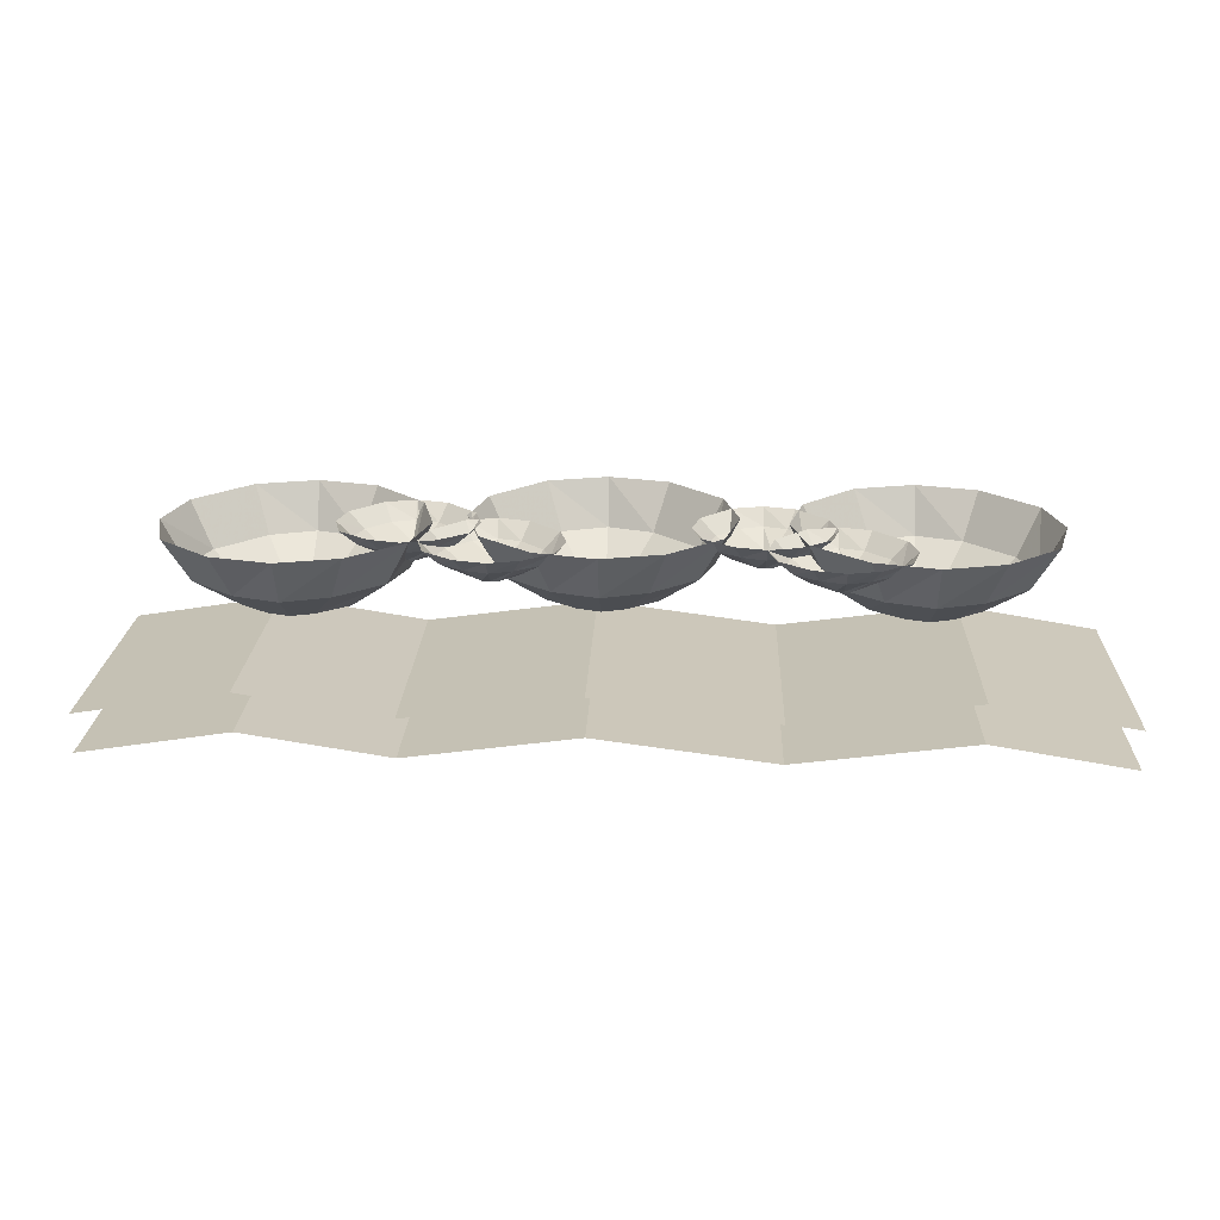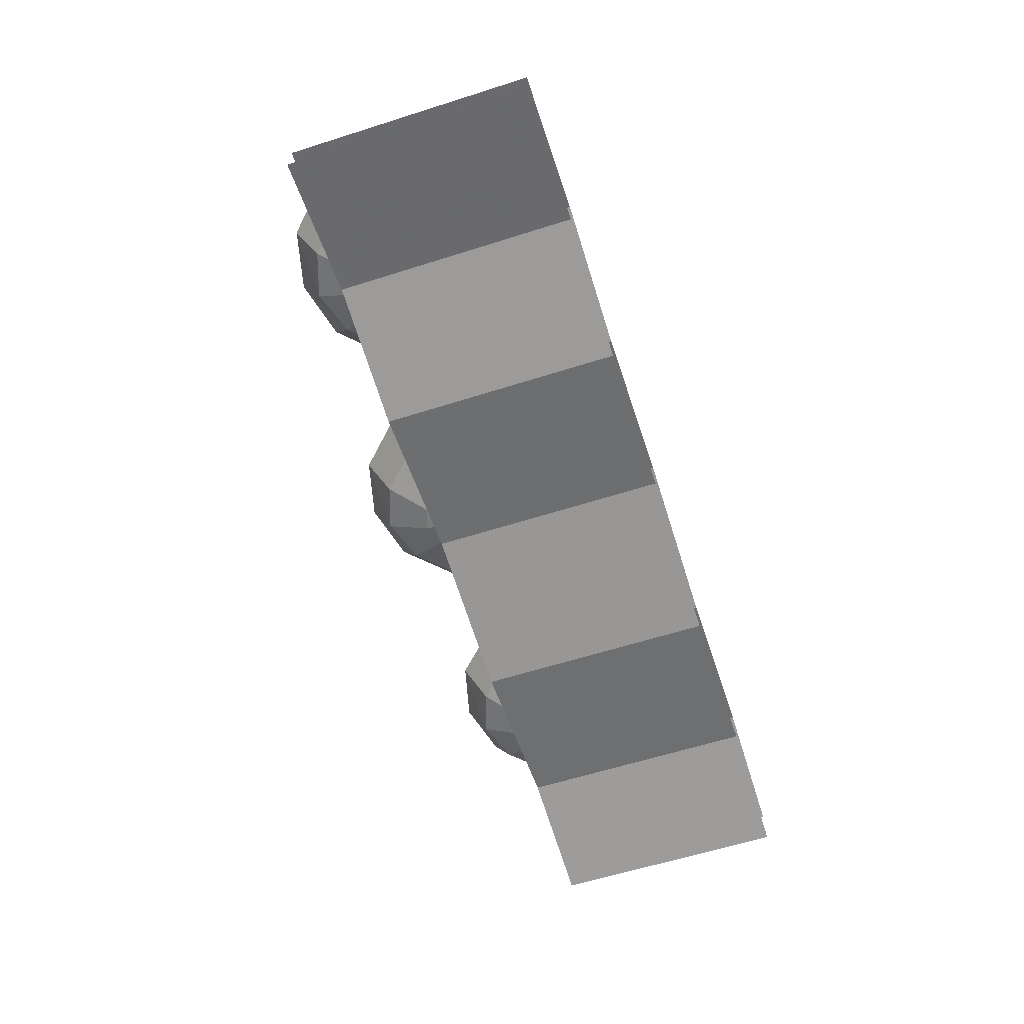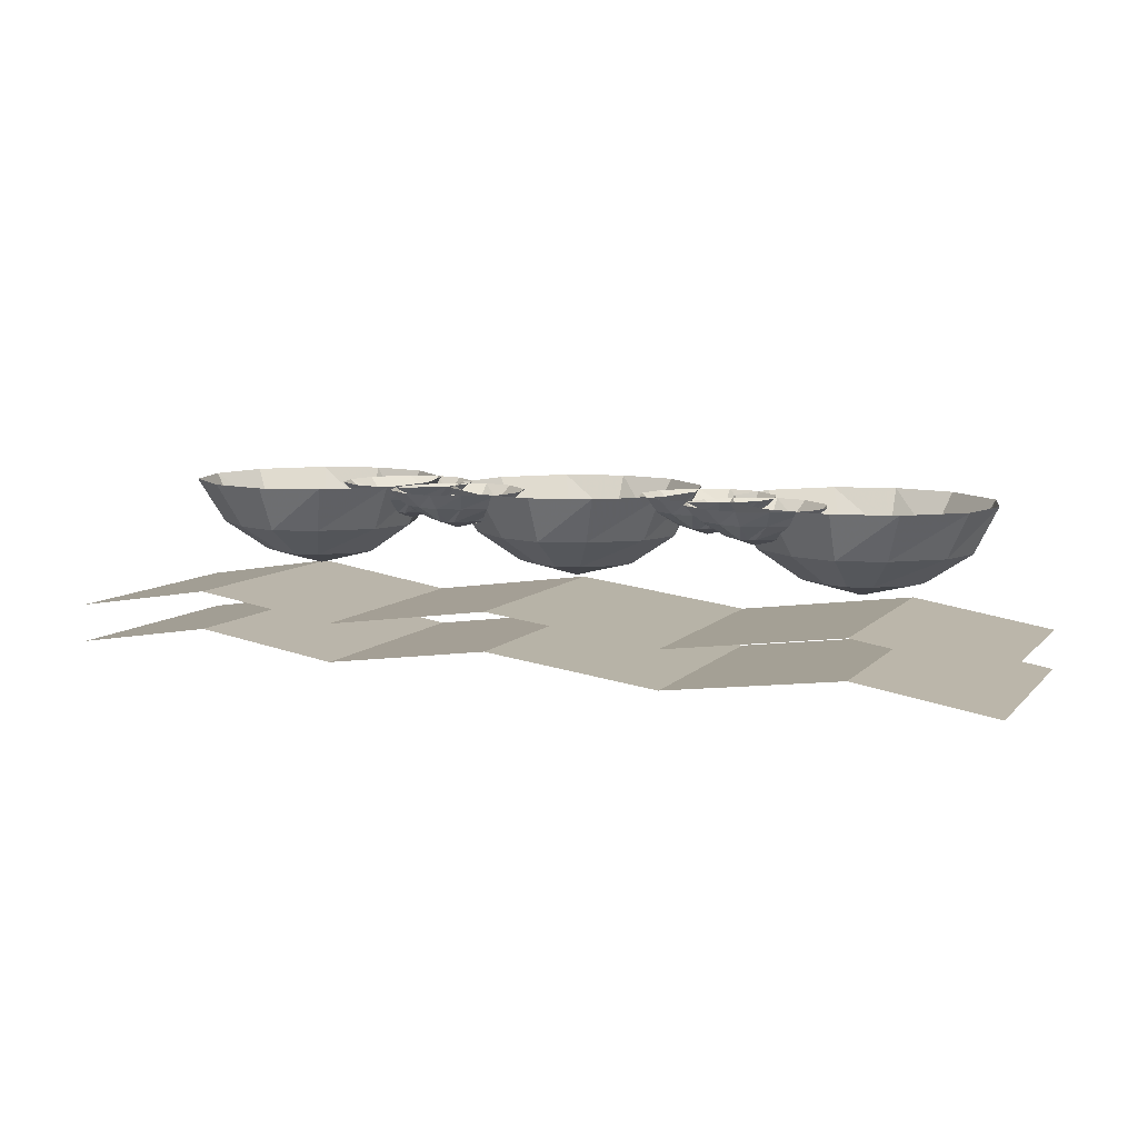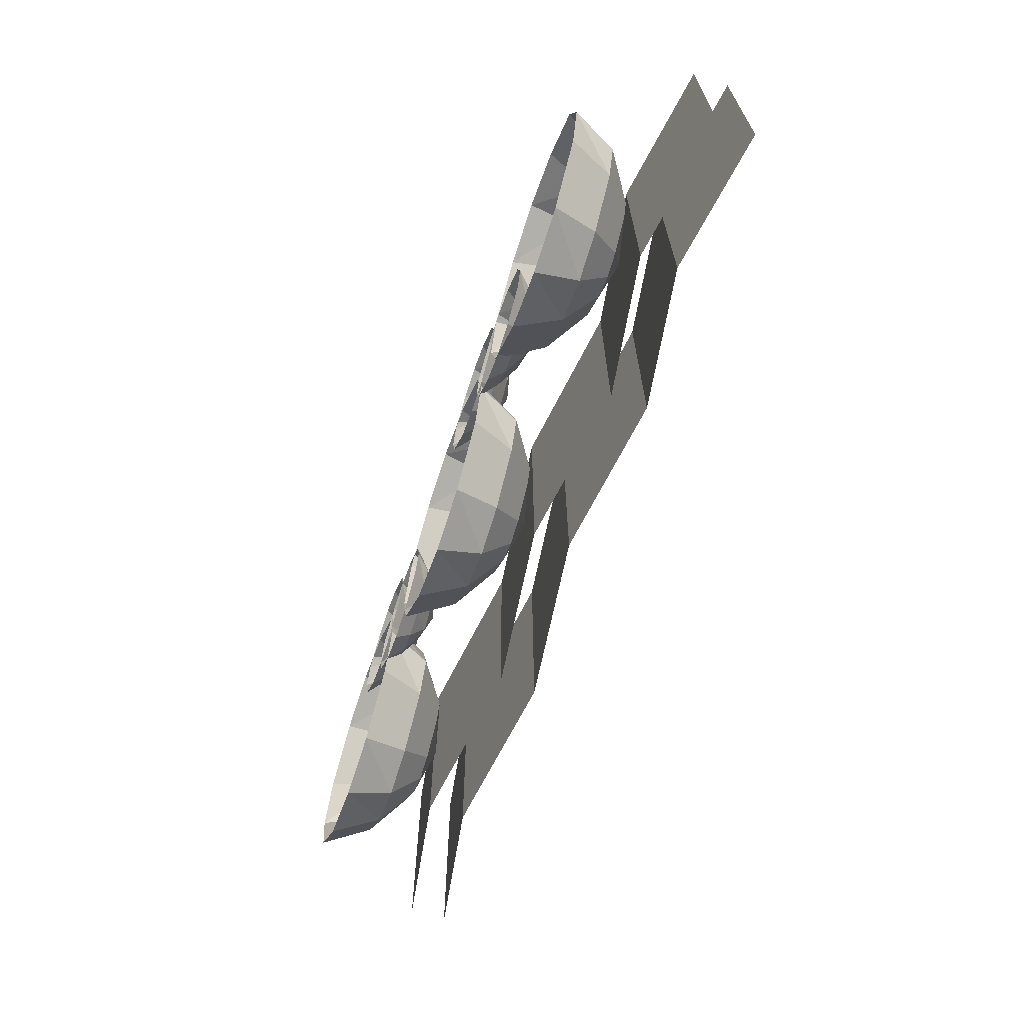
<metadata>
{"format":"obj","ext":"obj","renderer":"f3d","projection":"perspective","resolution":1024,"background":"white","views":[{"elev":20.7,"azim":2.3,"up":"+Y"},{"elev":-61.5,"azim":-72.1,"up":"+Y"},{"elev":8.3,"azim":23.2,"up":"+Y"},{"elev":-66.3,"azim":-108.9,"up":"+Z"}]}
</metadata>
<code>
v -0.3359 -0.1797 0.4844
v -0.4844 -0.2031 0.4844
v -0.4844 -0.2031 0.2344
v -0.3359 -0.1797 0.2344
v -0.1875 -0.2031 0.2344
v -0.1875 -0.2031 0.4844
v -0.01562 -0.1797 0.4844
v -0.01562 -0.1797 0.2344
v 0.1641 -0.2031 0.2344
v 0.1641 -0.2031 0.4844
v 0.3438 -0.1797 0.4844
v 0.3438 -0.1797 0.2344
v 0.4844 -0.2031 0.2344
v 0.4844 -0.2031 0.4844
v -0.3359 -0.1406 0.4844
v -0.4844 -0.1641 0.4844
v -0.4844 -0.1641 0.2344
v -0.3359 -0.1406 0.2344
v -0.1875 -0.1641 0.2344
v -0.1875 -0.1641 0.4844
v -0.01562 -0.1406 0.4844
v -0.01562 -0.1406 0.2344
v 0.1641 -0.1641 0.2344
v 0.1641 -0.1641 0.4844
v 0.3438 -0.1406 0.4844
v 0.3438 -0.1406 0.2344
v 0.4844 -0.1641 0.2344
v 0.4844 -0.1641 0.4844
v -0.1016 -0.08594 0.3203
v -0.05469 -0.08594 0.3594
v -0.07031 -0.03906 0.3828
v -0.125 -0.03906 0.3359
v -0.1172 -0.08594 0.2734
v -0.07031 -0.1172 0.2734
v -0.0625 -0.1172 0.2969
v -0.03125 -0.1172 0.3203
v -0.007812 -0.08594 0.375
v -0.007812 -0.03906 0.3984
v -0.05469 -0.08594 0.1797
v -0.1016 -0.08594 0.2266
v -0.125 -0.03906 0.2109
v -0.07031 -0.03906 0.1562
v -0.007812 -0.08594 0.1641
v -0.007812 -0.1172 0.2109
v -0.03125 -0.1172 0.2188
v -0.0625 -0.1172 0.25
v -0.1406 -0.03906 0.2734
v 0.08594 -0.08594 0.2266
v 0.03906 -0.08594 0.1797
v 0.05469 -0.03906 0.1562
v 0.1094 -0.03906 0.2109
v 0.1016 -0.08594 0.2734
v 0.05469 -0.1172 0.2734
v 0.04688 -0.1172 0.25
v 0.01562 -0.1172 0.2188
v -0.007812 -0.03906 0.1406
v 0.03906 -0.08594 0.3594
v 0.08594 -0.08594 0.3203
v 0.1094 -0.03906 0.3359
v 0.05469 -0.03906 0.3828
v -0.007812 -0.1172 0.3281
v 0.01562 -0.1172 0.3203
v 0.04688 -0.1172 0.2969
v 0.125 -0.03906 0.2734
v -0.007812 -0.1328 0.2734
v -0.3984 -0.08594 0.3438
v -0.3516 -0.08594 0.3828
v -0.3672 -0.03906 0.4062
v -0.4219 -0.03906 0.3594
v -0.4141 -0.08594 0.2969
v -0.3672 -0.1172 0.2969
v -0.3594 -0.1172 0.3203
v -0.3281 -0.1172 0.3438
v -0.3047 -0.08594 0.3984
v -0.3047 -0.03906 0.4219
v -0.3516 -0.08594 0.2031
v -0.3984 -0.08594 0.25
v -0.4219 -0.03906 0.2344
v -0.3672 -0.03906 0.1797
v -0.3047 -0.08594 0.1875
v -0.3047 -0.1172 0.2344
v -0.3281 -0.1172 0.2422
v -0.3594 -0.1172 0.2734
v -0.4375 -0.03906 0.2969
v -0.2109 -0.08594 0.25
v -0.2578 -0.08594 0.2031
v -0.2422 -0.03906 0.1797
v -0.1875 -0.03906 0.2344
v -0.1953 -0.08594 0.2969
v -0.2422 -0.1172 0.2969
v -0.25 -0.1172 0.2734
v -0.2812 -0.1172 0.2422
v -0.3047 -0.03906 0.1641
v -0.2578 -0.08594 0.3828
v -0.2109 -0.08594 0.3438
v -0.1875 -0.03906 0.3594
v -0.2422 -0.03906 0.4062
v -0.3047 -0.1172 0.3516
v -0.2812 -0.1172 0.3438
v -0.25 -0.1172 0.3203
v -0.1719 -0.03906 0.2969
v -0.3047 -0.1328 0.2969
v 0.2109 -0.08594 0.3359
v 0.2578 -0.08594 0.375
v 0.2422 -0.03906 0.3984
v 0.1875 -0.03906 0.3516
v 0.1953 -0.08594 0.2891
v 0.2422 -0.1172 0.2891
v 0.25 -0.1172 0.3125
v 0.2812 -0.1172 0.3359
v 0.3047 -0.08594 0.3906
v 0.3047 -0.03906 0.4141
v 0.2578 -0.08594 0.1953
v 0.2109 -0.08594 0.2422
v 0.1875 -0.03906 0.2266
v 0.2422 -0.03906 0.1719
v 0.3047 -0.08594 0.1797
v 0.3047 -0.1172 0.2266
v 0.2812 -0.1172 0.2344
v 0.25 -0.1172 0.2656
v 0.1719 -0.03906 0.2891
v 0.3984 -0.08594 0.2422
v 0.3516 -0.08594 0.1953
v 0.3672 -0.03906 0.1719
v 0.4219 -0.03906 0.2266
v 0.4141 -0.08594 0.2891
v 0.3672 -0.1172 0.2891
v 0.3594 -0.1172 0.2656
v 0.3281 -0.1172 0.2344
v 0.3047 -0.03906 0.1562
v 0.3516 -0.08594 0.375
v 0.3984 -0.08594 0.3359
v 0.4219 -0.03906 0.3516
v 0.3672 -0.03906 0.3984
v 0.3047 -0.1172 0.3438
v 0.3281 -0.1172 0.3359
v 0.3594 -0.1172 0.3125
v 0.4375 -0.03906 0.2891
v 0.3047 -0.1328 0.2891
v 0.1719 -0.05469 0.3906
v 0.1953 -0.05469 0.4062
v 0.1875 -0.03906 0.4219
v 0.1562 -0.03906 0.3984
v 0.1641 -0.05469 0.3672
v 0.1875 -0.07031 0.3672
v 0.1953 -0.07031 0.375
v 0.2109 -0.07031 0.3906
v 0.2188 -0.05469 0.4141
v 0.2188 -0.03906 0.4297
v 0.1953 -0.05469 0.3203
v 0.1719 -0.05469 0.3438
v 0.1562 -0.03906 0.3359
v 0.1875 -0.03906 0.3047
v 0.2188 -0.05469 0.3125
v 0.2188 -0.07031 0.3359
v 0.2109 -0.07031 0.3438
v 0.1953 -0.07031 0.3594
v 0.1484 -0.03906 0.3672
v 0.2656 -0.05469 0.3438
v 0.2422 -0.05469 0.3203
v 0.25 -0.03906 0.3047
v 0.2812 -0.03906 0.3359
v 0.2734 -0.05469 0.3672
v 0.25 -0.07031 0.3672
v 0.2422 -0.07031 0.3594
v 0.2266 -0.07031 0.3438
v 0.2188 -0.03906 0.2969
v 0.2422 -0.05469 0.4062
v 0.2656 -0.05469 0.3906
v 0.2812 -0.03906 0.3984
v 0.25 -0.03906 0.4219
v 0.2188 -0.07031 0.3906
v 0.2266 -0.07031 0.3906
v 0.2422 -0.07031 0.375
v 0.2891 -0.03906 0.3672
v 0.2188 -0.07812 0.3672
v -0.1562 -0.05469 0.375
v -0.1328 -0.05469 0.3906
v -0.1406 -0.03906 0.4062
v -0.1719 -0.03906 0.3828
v -0.1641 -0.05469 0.3516
v -0.1406 -0.07031 0.3516
v -0.1328 -0.07031 0.3594
v -0.1172 -0.07031 0.375
v -0.1094 -0.05469 0.3984
v -0.1094 -0.03906 0.4141
v -0.1328 -0.05469 0.3047
v -0.1562 -0.05469 0.3281
v -0.1719 -0.03906 0.3203
v -0.1406 -0.03906 0.2891
v -0.1094 -0.05469 0.2969
v -0.1094 -0.07031 0.3203
v -0.1172 -0.07031 0.3281
v -0.1328 -0.07031 0.3438
v -0.1797 -0.03906 0.3516
v -0.0625 -0.05469 0.3281
v -0.08594 -0.05469 0.3047
v -0.07812 -0.03906 0.2891
v -0.04688 -0.03906 0.3203
v -0.05469 -0.05469 0.3516
v -0.07812 -0.07031 0.3516
v -0.08594 -0.07031 0.3438
v -0.1016 -0.07031 0.3281
v -0.1094 -0.03906 0.2812
v -0.08594 -0.05469 0.3906
v -0.0625 -0.05469 0.375
v -0.04688 -0.03906 0.3828
v -0.07812 -0.03906 0.4062
v -0.1094 -0.07031 0.375
v -0.1016 -0.07031 0.375
v -0.08594 -0.07031 0.3594
v -0.03906 -0.03906 0.3516
v -0.1094 -0.07812 0.3516
v -0.2422 -0.05469 0.3203
v -0.2188 -0.05469 0.3359
v -0.2266 -0.03906 0.3516
v -0.2578 -0.03906 0.3281
v -0.25 -0.05469 0.2969
v -0.2266 -0.07031 0.2969
v -0.2188 -0.07031 0.3047
v -0.2031 -0.07031 0.3203
v -0.1953 -0.05469 0.3438
v -0.1953 -0.03906 0.3594
v -0.2188 -0.05469 0.25
v -0.2422 -0.05469 0.2734
v -0.2578 -0.03906 0.2656
v -0.2266 -0.03906 0.2344
v -0.1953 -0.05469 0.2422
v -0.1953 -0.07031 0.2656
v -0.2031 -0.07031 0.2734
v -0.2188 -0.07031 0.2891
v -0.2656 -0.03906 0.2969
v -0.1484 -0.05469 0.2734
v -0.1719 -0.05469 0.25
v -0.1641 -0.03906 0.2344
v -0.1328 -0.03906 0.2656
v -0.1406 -0.05469 0.2969
v -0.1641 -0.07031 0.2969
v -0.1719 -0.07031 0.2891
v -0.1875 -0.07031 0.2734
v -0.1953 -0.03906 0.2266
v -0.1719 -0.05469 0.3359
v -0.1484 -0.05469 0.3203
v -0.1328 -0.03906 0.3281
v -0.1641 -0.03906 0.3516
v -0.1953 -0.07031 0.3203
v -0.1875 -0.07031 0.3203
v -0.1719 -0.07031 0.3047
v -0.125 -0.03906 0.2969
v -0.1953 -0.07812 0.2969
v 0.1016 -0.05469 0.3281
v 0.125 -0.05469 0.3438
v 0.1172 -0.03906 0.3594
v 0.08594 -0.03906 0.3359
v 0.09375 -0.05469 0.3047
v 0.1172 -0.07031 0.3047
v 0.125 -0.07031 0.3125
v 0.1406 -0.07031 0.3281
v 0.1484 -0.05469 0.3516
v 0.125 -0.05469 0.2578
v 0.1016 -0.05469 0.2812
v 0.08594 -0.03906 0.2734
v 0.1172 -0.03906 0.2422
v 0.1484 -0.05469 0.25
v 0.1484 -0.07031 0.2734
v 0.1406 -0.07031 0.2812
v 0.125 -0.07031 0.2969
v 0.07812 -0.03906 0.3047
v 0.1953 -0.05469 0.2812
v 0.1719 -0.05469 0.2578
v 0.1797 -0.03906 0.2422
v 0.2109 -0.03906 0.2734
v 0.2031 -0.05469 0.3047
v 0.1797 -0.07031 0.3047
v 0.1719 -0.07031 0.2969
v 0.1562 -0.07031 0.2812
v 0.1484 -0.03906 0.2344
v 0.1953 -0.05469 0.3281
v 0.2109 -0.03906 0.3359
v 0.1797 -0.03906 0.3594
v 0.1484 -0.07031 0.3281
v 0.1562 -0.07031 0.3281
v 0.1719 -0.07031 0.3125
v 0.2188 -0.03906 0.3047
v 0.1484 -0.07812 0.3047
f 1 2 3
f 1 3 4
f 1 4 5
f 1 5 6
f 6 5 7
f 7 5 8
f 7 8 9
f 7 9 10
f 10 9 11
f 11 9 12
f 11 12 13
f 11 13 14
f 15 16 17
f 15 17 18
f 15 18 19
f 15 19 20
f 20 19 21
f 21 19 22
f 21 22 23
f 21 23 24
f 24 23 25
f 25 23 26
f 25 26 27
f 25 27 28
f 29 30 31
f 29 31 32
f 29 32 33
f 29 33 34
f 29 34 35
f 29 35 30
f 30 35 36
f 30 36 37
f 30 37 38
f 30 38 31
f 39 40 41
f 39 41 42
f 39 42 43
f 39 43 44
f 39 44 45
f 39 45 40
f 40 45 46
f 40 46 33
f 40 33 47
f 40 47 41
f 48 49 50
f 48 50 51
f 48 51 52
f 48 52 53
f 48 53 54
f 48 54 49
f 49 54 55
f 49 55 43
f 49 43 56
f 49 56 50
f 57 58 59
f 57 59 60
f 57 60 37
f 57 37 61
f 57 61 62
f 57 62 58
f 58 62 63
f 58 63 52
f 58 52 64
f 58 64 59
f 43 42 56
f 52 51 64
f 37 60 38
f 33 32 47
f 55 44 43
f 44 55 65
f 44 65 45
f 45 65 46
f 46 65 34
f 46 34 33
f 63 53 52
f 53 63 65
f 53 65 54
f 54 65 55
f 36 61 37
f 61 36 65
f 61 65 62
f 62 65 63
f 65 36 35
f 65 35 34
f 66 67 68
f 66 68 69
f 66 69 70
f 66 70 71
f 66 71 72
f 66 72 67
f 67 72 73
f 67 73 74
f 67 74 75
f 67 75 68
f 76 77 78
f 76 78 79
f 76 79 80
f 76 80 81
f 76 81 82
f 76 82 77
f 77 82 83
f 77 83 70
f 77 70 84
f 77 84 78
f 85 86 87
f 85 87 88
f 85 88 89
f 85 89 90
f 85 90 91
f 85 91 86
f 86 91 92
f 86 92 80
f 86 80 93
f 86 93 87
f 94 95 96
f 94 96 97
f 94 97 74
f 94 74 98
f 94 98 99
f 94 99 95
f 95 99 100
f 95 100 89
f 95 89 101
f 95 101 96
f 80 79 93
f 89 88 101
f 74 97 75
f 70 69 84
f 92 81 80
f 81 92 102
f 81 102 82
f 82 102 83
f 83 102 71
f 83 71 70
f 100 90 89
f 90 100 102
f 90 102 91
f 91 102 92
f 73 98 74
f 98 73 102
f 98 102 99
f 99 102 100
f 102 73 72
f 102 72 71
f 103 104 105
f 103 105 106
f 103 106 107
f 103 107 108
f 103 108 109
f 103 109 104
f 104 109 110
f 104 110 111
f 104 111 112
f 104 112 105
f 113 114 115
f 113 115 116
f 113 116 117
f 113 117 118
f 113 118 119
f 113 119 114
f 114 119 120
f 114 120 107
f 114 107 121
f 114 121 115
f 122 123 124
f 122 124 125
f 122 125 126
f 122 126 127
f 122 127 128
f 122 128 123
f 123 128 129
f 123 129 117
f 123 117 130
f 123 130 124
f 131 132 133
f 131 133 134
f 131 134 111
f 131 111 135
f 131 135 136
f 131 136 132
f 132 136 137
f 132 137 126
f 132 126 138
f 132 138 133
f 117 116 130
f 126 125 138
f 111 134 112
f 107 106 121
f 129 118 117
f 118 129 139
f 118 139 119
f 119 139 120
f 120 139 108
f 120 108 107
f 137 127 126
f 127 137 139
f 127 139 128
f 128 139 129
f 110 135 111
f 135 110 139
f 135 139 136
f 136 139 137
f 139 110 109
f 139 109 108
f 140 141 142
f 140 142 143
f 140 143 144
f 140 144 145
f 140 145 146
f 140 146 141
f 141 146 147
f 141 147 148
f 141 148 149
f 141 149 142
f 150 151 152
f 150 152 153
f 150 153 154
f 150 154 155
f 150 155 156
f 150 156 151
f 151 156 157
f 151 157 144
f 151 144 158
f 151 158 152
f 159 160 161
f 159 161 162
f 159 162 163
f 159 163 164
f 159 164 165
f 159 165 160
f 160 165 166
f 160 166 154
f 160 154 167
f 160 167 161
f 168 169 170
f 168 170 171
f 168 171 148
f 168 148 172
f 168 172 173
f 168 173 169
f 169 173 174
f 169 174 163
f 169 163 175
f 169 175 170
f 154 153 167
f 163 162 175
f 148 171 149
f 144 143 158
f 166 155 154
f 155 166 176
f 155 176 156
f 156 176 157
f 157 176 145
f 157 145 144
f 174 164 163
f 164 174 176
f 164 176 165
f 165 176 166
f 147 172 148
f 172 147 176
f 172 176 173
f 173 176 174
f 176 147 146
f 176 146 145
f 177 178 179
f 177 179 180
f 177 180 181
f 177 181 182
f 177 182 183
f 177 183 178
f 178 183 184
f 178 184 185
f 178 185 186
f 178 186 179
f 187 188 189
f 187 189 190
f 187 190 191
f 187 191 192
f 187 192 193
f 187 193 188
f 188 193 194
f 188 194 181
f 188 181 195
f 188 195 189
f 196 197 198
f 196 198 199
f 196 199 200
f 196 200 201
f 196 201 202
f 196 202 197
f 197 202 203
f 197 203 191
f 197 191 204
f 197 204 198
f 205 206 207
f 205 207 208
f 205 208 185
f 205 185 209
f 205 209 210
f 205 210 206
f 206 210 211
f 206 211 200
f 206 200 212
f 206 212 207
f 191 190 204
f 200 199 212
f 185 208 186
f 181 180 195
f 203 192 191
f 192 203 213
f 192 213 193
f 193 213 194
f 194 213 182
f 194 182 181
f 211 201 200
f 201 211 213
f 201 213 202
f 202 213 203
f 184 209 185
f 209 184 213
f 209 213 210
f 210 213 211
f 213 184 183
f 213 183 182
f 214 215 216
f 214 216 217
f 214 217 218
f 214 218 219
f 214 219 220
f 214 220 215
f 215 220 221
f 215 221 222
f 215 222 223
f 215 223 216
f 224 225 226
f 224 226 227
f 224 227 228
f 224 228 229
f 224 229 230
f 224 230 225
f 225 230 231
f 225 231 218
f 225 218 232
f 225 232 226
f 233 234 235
f 233 235 236
f 233 236 237
f 233 237 238
f 233 238 239
f 233 239 234
f 234 239 240
f 234 240 228
f 234 228 241
f 234 241 235
f 242 243 244
f 242 244 245
f 242 245 222
f 242 222 246
f 242 246 247
f 242 247 243
f 243 247 248
f 243 248 237
f 243 237 249
f 243 249 244
f 228 227 241
f 237 236 249
f 222 245 223
f 218 217 232
f 240 229 228
f 229 240 250
f 229 250 230
f 230 250 231
f 231 250 219
f 231 219 218
f 248 238 237
f 238 248 250
f 238 250 239
f 239 250 240
f 221 246 222
f 246 221 250
f 246 250 247
f 247 250 248
f 250 221 220
f 250 220 219
f 251 252 253
f 251 253 254
f 251 254 255
f 251 255 256
f 251 256 257
f 251 257 252
f 252 257 258
f 252 258 259
f 252 259 158
f 252 158 253
f 260 261 262
f 260 262 263
f 260 263 264
f 260 264 265
f 260 265 266
f 260 266 261
f 261 266 267
f 261 267 255
f 261 255 268
f 261 268 262
f 269 270 271
f 269 271 272
f 269 272 273
f 269 273 274
f 269 274 275
f 269 275 270
f 270 275 276
f 270 276 264
f 270 264 277
f 270 277 271
f 151 278 279
f 151 279 280
f 151 280 259
f 151 259 281
f 151 281 282
f 151 282 278
f 278 282 283
f 278 283 273
f 278 273 284
f 278 284 279
f 264 263 277
f 273 272 284
f 259 280 158
f 255 254 268
f 276 265 264
f 265 276 285
f 265 285 266
f 266 285 267
f 267 285 256
f 267 256 255
f 283 274 273
f 274 283 285
f 274 285 275
f 275 285 276
f 258 281 259
f 281 258 285
f 281 285 282
f 282 285 283
f 285 258 257
f 285 257 256

</code>
